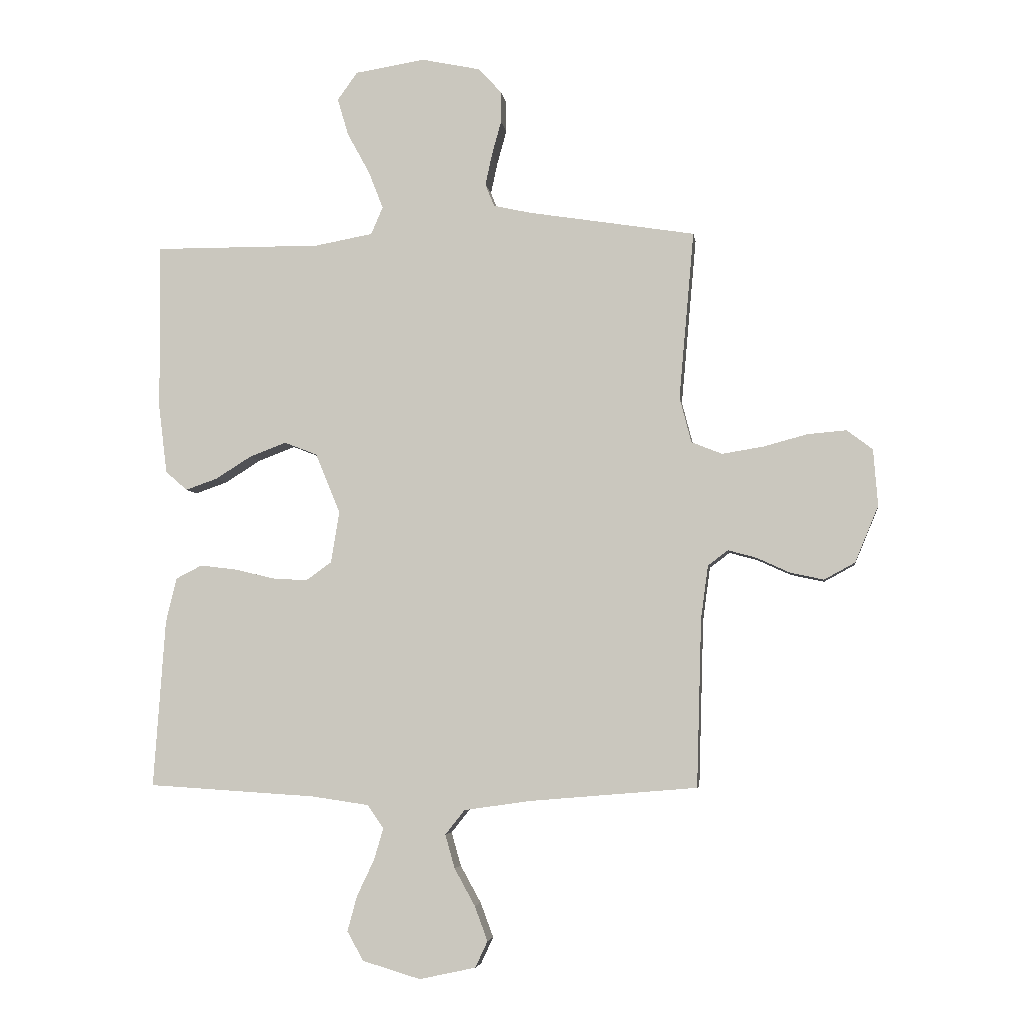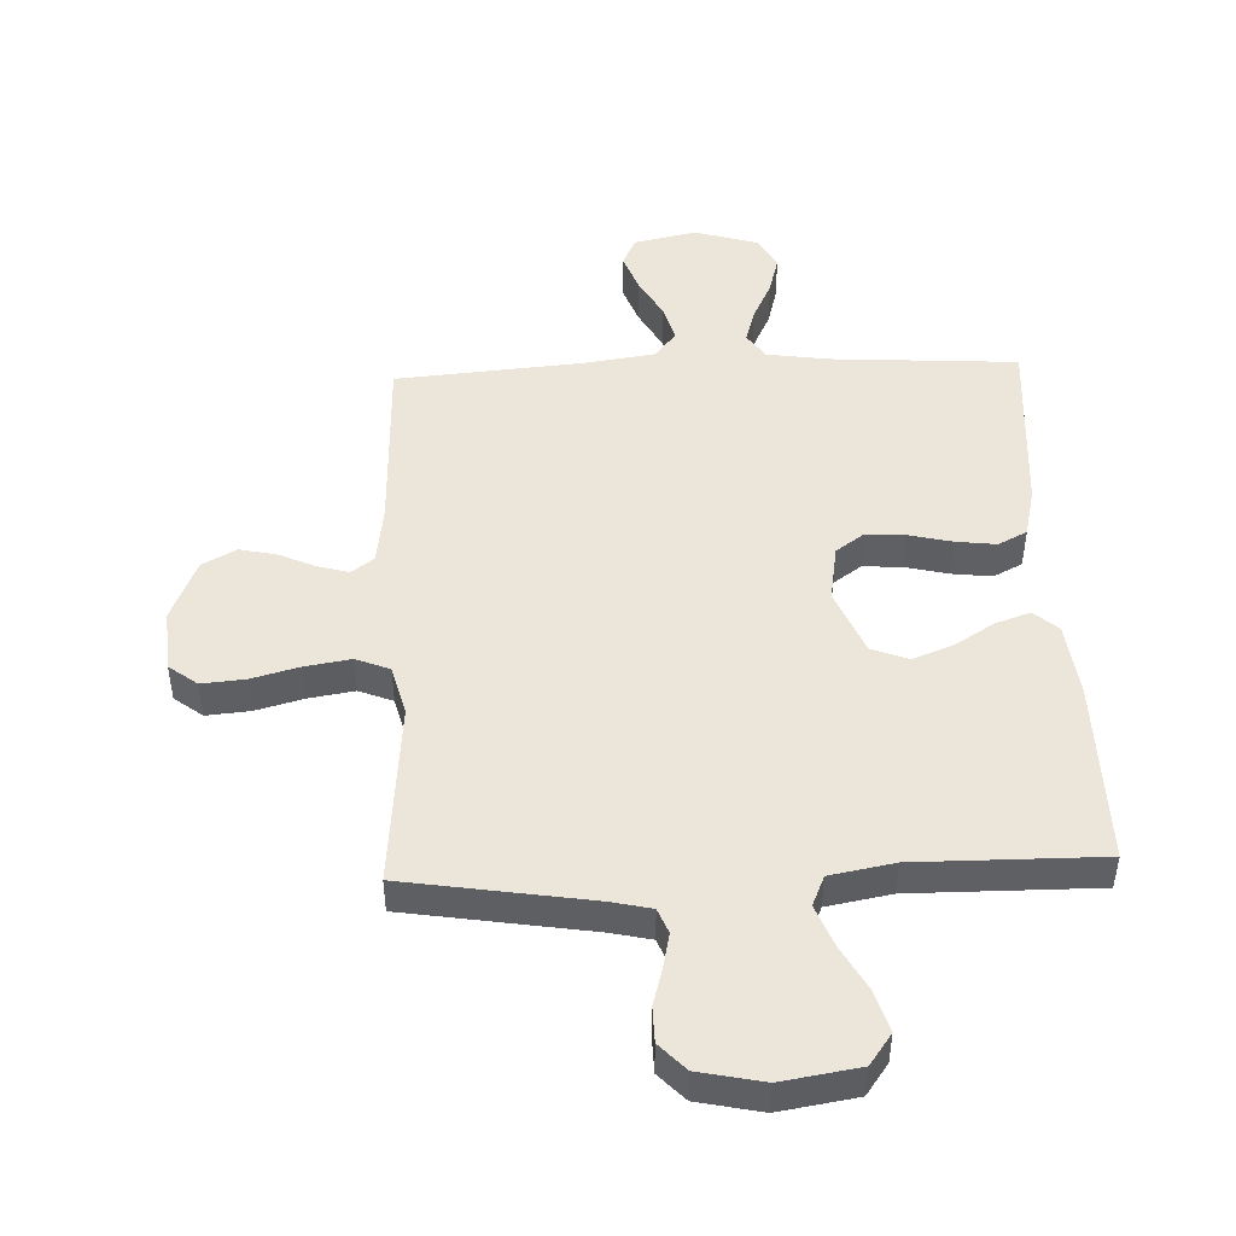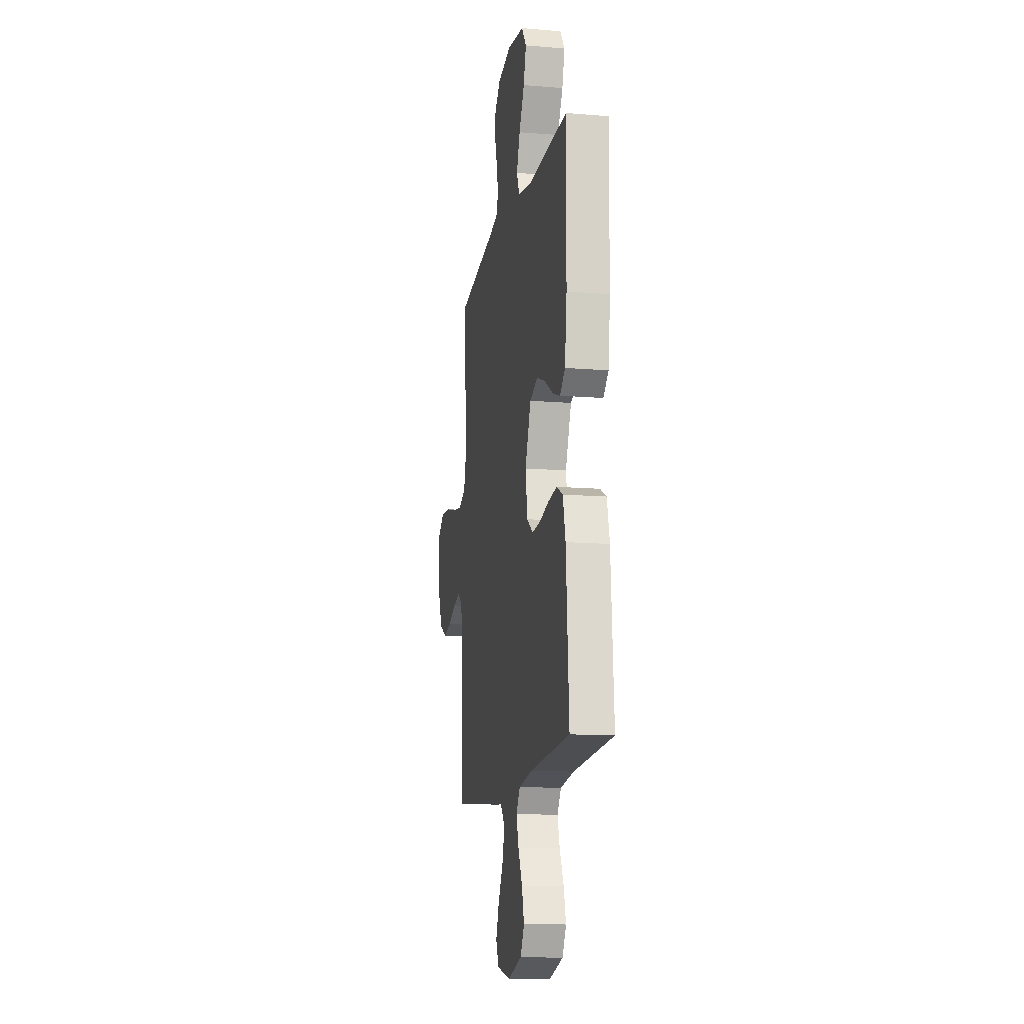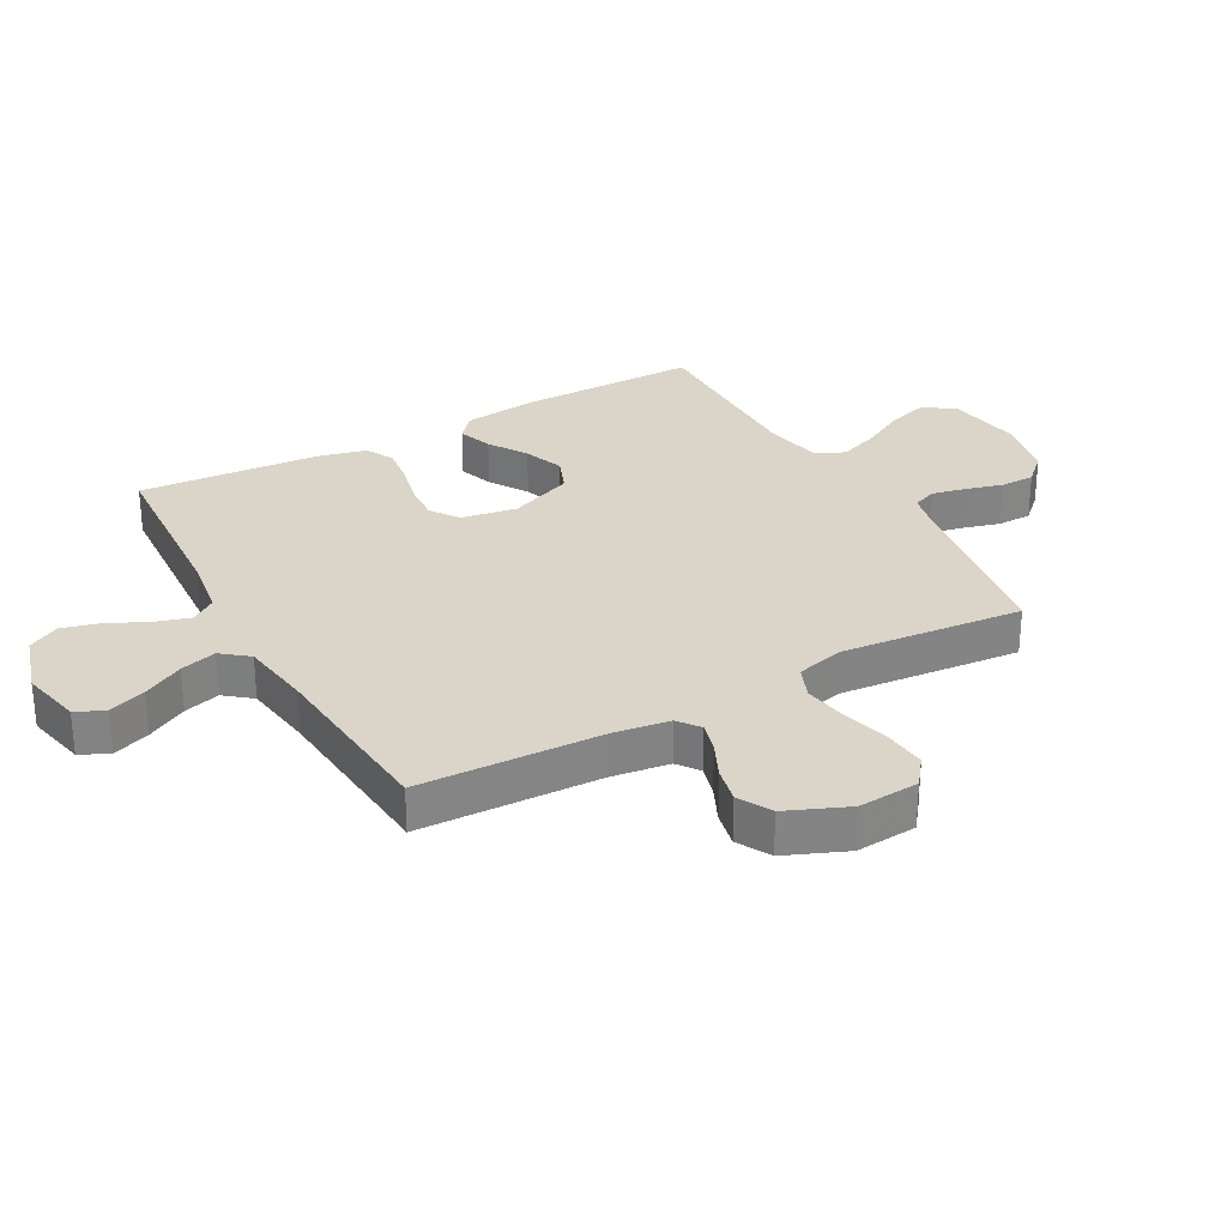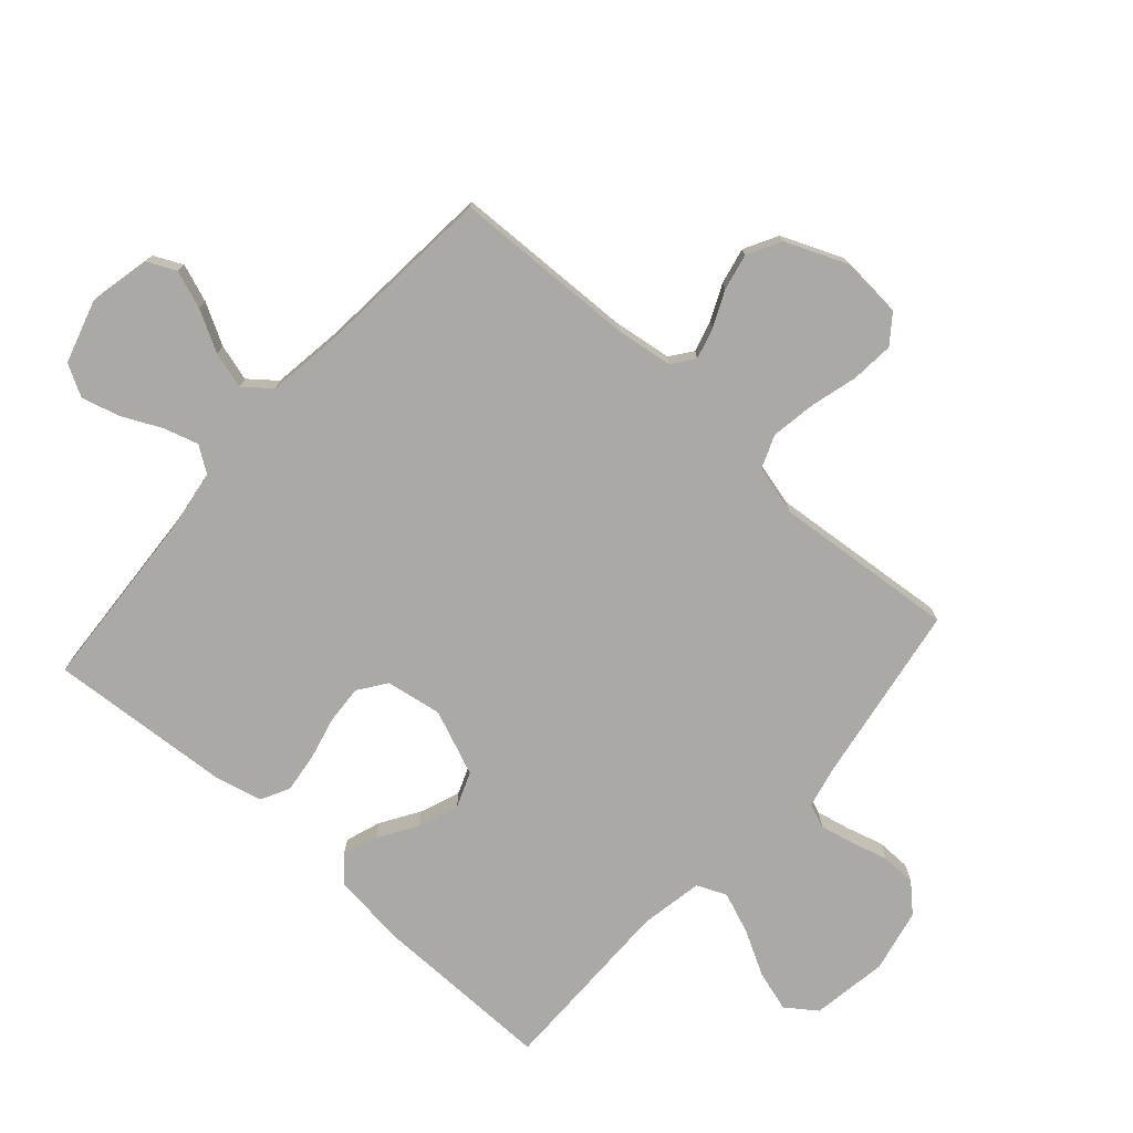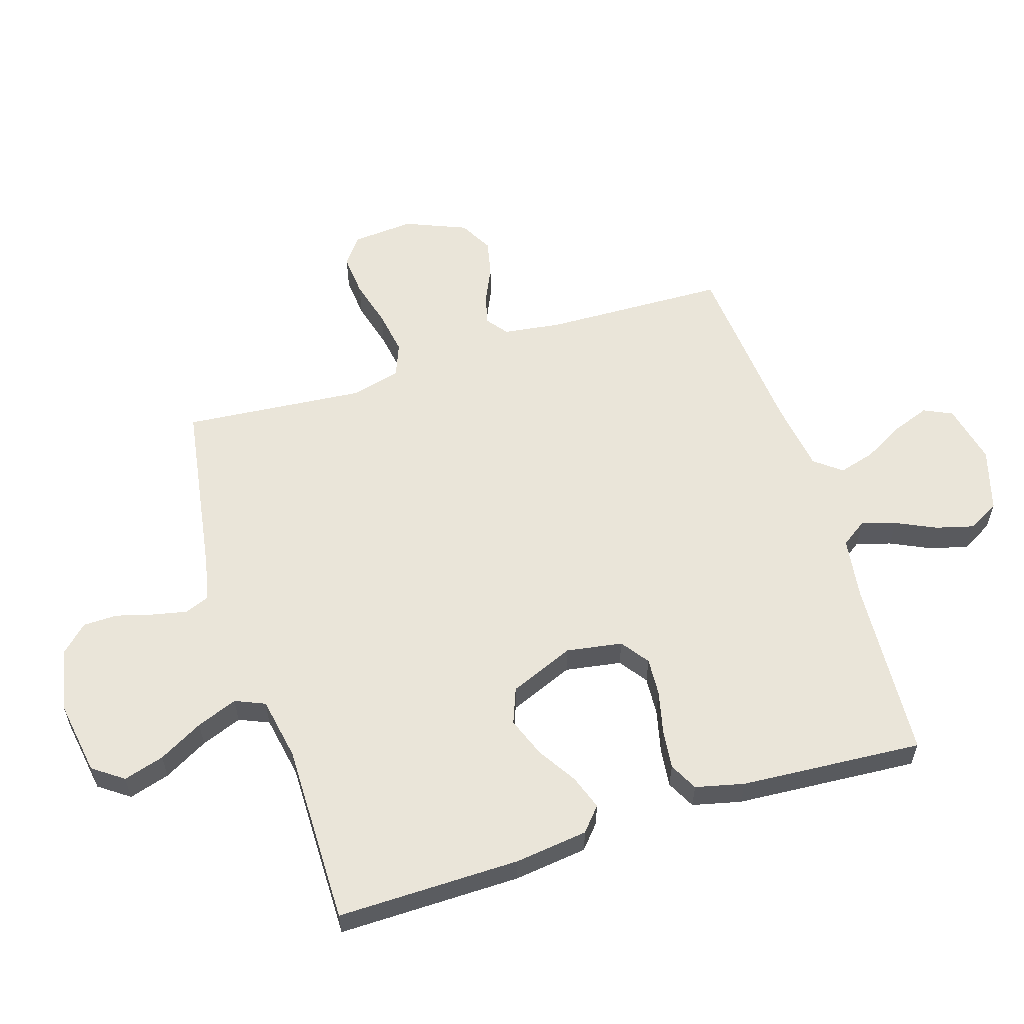
<metadata>
{"format":"obj","ext":"obj","renderer":"f3d","projection":"perspective","resolution":1024,"background":"white","views":[{"elev":-4.9,"azim":-172.1,"up":"+Z"},{"elev":47.3,"azim":-2.3,"up":"+Y"},{"elev":-13.4,"azim":79.5,"up":"+Z"},{"elev":29.1,"azim":-118.8,"up":"+Y"},{"elev":-75.5,"azim":-131.6,"up":"+Y"},{"elev":58.0,"azim":72.4,"up":"+Y"}]}
</metadata>
<code>
v 0.5 0.07 -0.5
v 0.2 0.07 -0.519
v 0.097 0.07 -0.534
v 0.068 0.07 -0.576
v 0.085 0.07 -0.633
v 0.116 0.07 -0.698
v 0.133 0.07 -0.761
v 0.104 0.07 -0.813
v 0 0.07 -0.844
v -0.101 0.07 -0.822
v -0.123 0.07 -0.775
v -0.1 0.07 -0.713
v -0.063 0.07 -0.646
v -0.046 0.07 -0.586
v -0.081 0.07 -0.542
v -0.2 0.07 -0.525
v -0.5 0.07 -0.5
v -0.509 0.07 -0.2
v -0.522 0.07 -0.104
v -0.558 0.07 -0.077
v -0.609 0.07 -0.091
v -0.668 0.07 -0.118
v -0.728 0.07 -0.131
v -0.783 0.07 -0.101
v -0.825 0.07 0
v -0.817 0.07 0.101
v -0.771 0.07 0.136
v -0.701 0.07 0.13
v -0.623 0.07 0.109
v -0.549 0.07 0.097
v -0.494 0.07 0.119
v -0.473 0.07 0.2
v -0.5 0.07 0.5
v -0.2 0.07 0.548
v -0.134 0.07 0.563
v -0.118 0.07 0.603
v -0.13 0.07 0.659
v -0.147 0.07 0.72
v -0.146 0.07 0.777
v -0.104 0.07 0.821
v 0 0.07 0.843
v 0.125 0.07 0.823
v 0.161 0.07 0.773
v 0.141 0.07 0.706
v 0.101 0.07 0.633
v 0.075 0.07 0.566
v 0.096 0.07 0.517
v 0.2 0.07 0.498
v 0.5 0.07 0.5
v 0.497 0.07 0.2
v 0.482 0.07 0.079
v 0.443 0.07 0.045
v 0.386 0.07 0.065
v 0.322 0.07 0.105
v 0.256 0.07 0.13
v 0.197 0.07 0.107
v 0.153 0.07 0
v 0.168 0.07 -0.092
v 0.214 0.07 -0.125
v 0.277 0.07 -0.121
v 0.348 0.07 -0.104
v 0.413 0.07 -0.096
v 0.46 0.07 -0.12
v 0.479 0.07 -0.2
v 0.5 0 -0.5
v 0.2 0 -0.519
v 0.097 0 -0.534
v 0.068 0 -0.576
v 0.085 0 -0.633
v 0.116 0 -0.698
v 0.133 0 -0.761
v 0.104 0 -0.813
v 0 0 -0.844
v -0.101 0 -0.822
v -0.123 0 -0.775
v -0.1 0 -0.713
v -0.063 0 -0.646
v -0.046 0 -0.586
v -0.081 0 -0.542
v -0.2 0 -0.525
v -0.5 0 -0.5
v -0.509 0 -0.2
v -0.522 0 -0.104
v -0.558 0 -0.077
v -0.609 0 -0.091
v -0.668 0 -0.118
v -0.728 0 -0.131
v -0.783 0 -0.101
v -0.825 0 0
v -0.817 0 0.101
v -0.771 0 0.136
v -0.701 0 0.13
v -0.623 0 0.109
v -0.549 0 0.097
v -0.494 0 0.119
v -0.473 0 0.2
v -0.5 0 0.5
v -0.2 0 0.548
v -0.134 0 0.563
v -0.118 0 0.603
v -0.13 0 0.659
v -0.147 0 0.72
v -0.146 0 0.777
v -0.104 0 0.821
v 0 0 0.843
v 0.125 0 0.823
v 0.161 0 0.773
v 0.141 0 0.706
v 0.101 0 0.633
v 0.075 0 0.566
v 0.096 0 0.517
v 0.2 0 0.498
v 0.5 0 0.5
v 0.497 0 0.2
v 0.482 0 0.079
v 0.443 0 0.045
v 0.386 0 0.065
v 0.322 0 0.105
v 0.256 0 0.13
v 0.197 0 0.107
v 0.153 0 0
v 0.168 0 -0.092
v 0.214 0 -0.125
v 0.277 0 -0.121
v 0.348 0 -0.104
v 0.413 0 -0.096
v 0.46 0 -0.12
v 0.479 0 -0.2
f 63 64 1 2
f 60 61 62 63
f 59 60 63 2
f 58 59 2 3
f 57 58 3 4
f 51 52 53 54
f 51 54 55
f 48 49 50 51
f 47 48 51 55
f 46 47 55 56
f 42 43 44 45
f 42 45 46
f 41 42 46
f 37 38 39 40
f 36 37 40 41
f 35 36 41 46
f 32 33 34
f 31 32 34 35
f 26 27 28 29
f 26 29 30
f 25 26 30
f 24 25 30
f 21 22 23 24
f 20 21 24 30
f 19 20 30 31
f 16 17 18
f 15 16 18 19
f 10 11 12 13
f 10 13 14
f 9 10 14
f 8 9 14
f 5 6 7 8
f 4 5 8 14
f 57 4 14 15
f 35 46 56 57
f 31 35 57
f 15 19 31 57
f 66 65 128 127
f 127 126 125 124
f 66 127 124 123
f 67 66 123 122
f 68 67 122 121
f 118 117 116 115
f 119 118 115
f 115 114 113 112
f 119 115 112 111
f 120 119 111 110
f 109 108 107 106
f 110 109 106
f 110 106 105
f 104 103 102 101
f 105 104 101 100
f 110 105 100 99
f 98 97 96
f 99 98 96 95
f 93 92 91 90
f 94 93 90
f 94 90 89
f 94 89 88
f 88 87 86 85
f 94 88 85 84
f 95 94 84 83
f 82 81 80
f 83 82 80 79
f 77 76 75 74
f 78 77 74
f 78 74 73
f 78 73 72
f 72 71 70 69
f 78 72 69 68
f 79 78 68 121
f 121 120 110 99
f 121 99 95
f 121 95 83 79
f 1 65 66 2
f 2 66 67 3
f 3 67 68 4
f 4 68 69 5
f 5 69 70 6
f 6 70 71 7
f 7 71 72 8
f 8 72 73 9
f 9 73 74 10
f 10 74 75 11
f 11 75 76 12
f 12 76 77 13
f 13 77 78 14
f 14 78 79 15
f 15 79 80 16
f 16 80 81 17
f 17 81 82 18
f 18 82 83 19
f 19 83 84 20
f 20 84 85 21
f 21 85 86 22
f 22 86 87 23
f 23 87 88 24
f 24 88 89 25
f 25 89 90 26
f 26 90 91 27
f 27 91 92 28
f 28 92 93 29
f 29 93 94 30
f 30 94 95 31
f 31 95 96 32
f 32 96 97 33
f 33 97 98 34
f 34 98 99 35
f 35 99 100 36
f 36 100 101 37
f 37 101 102 38
f 38 102 103 39
f 39 103 104 40
f 40 104 105 41
f 41 105 106 42
f 42 106 107 43
f 43 107 108 44
f 44 108 109 45
f 45 109 110 46
f 46 110 111 47
f 47 111 112 48
f 48 112 113 49
f 49 113 114 50
f 50 114 115 51
f 51 115 116 52
f 52 116 117 53
f 53 117 118 54
f 54 118 119 55
f 55 119 120 56
f 56 120 121 57
f 57 121 122 58
f 58 122 123 59
f 59 123 124 60
f 60 124 125 61
f 61 125 126 62
f 62 126 127 63
f 63 127 128 64
f 64 128 65 1

</code>
